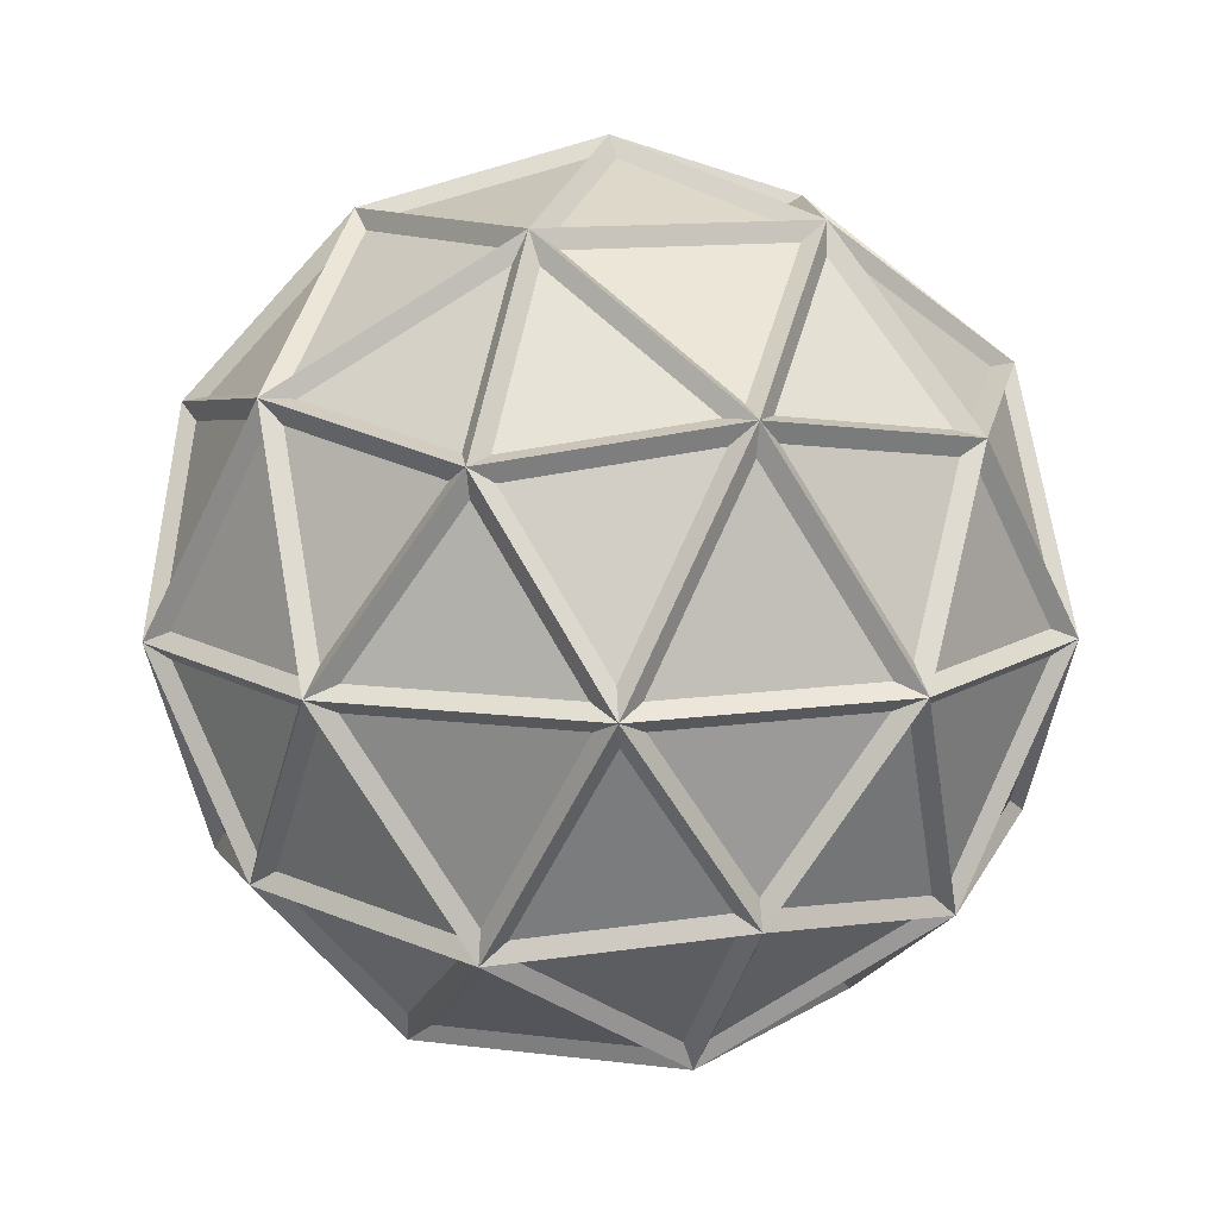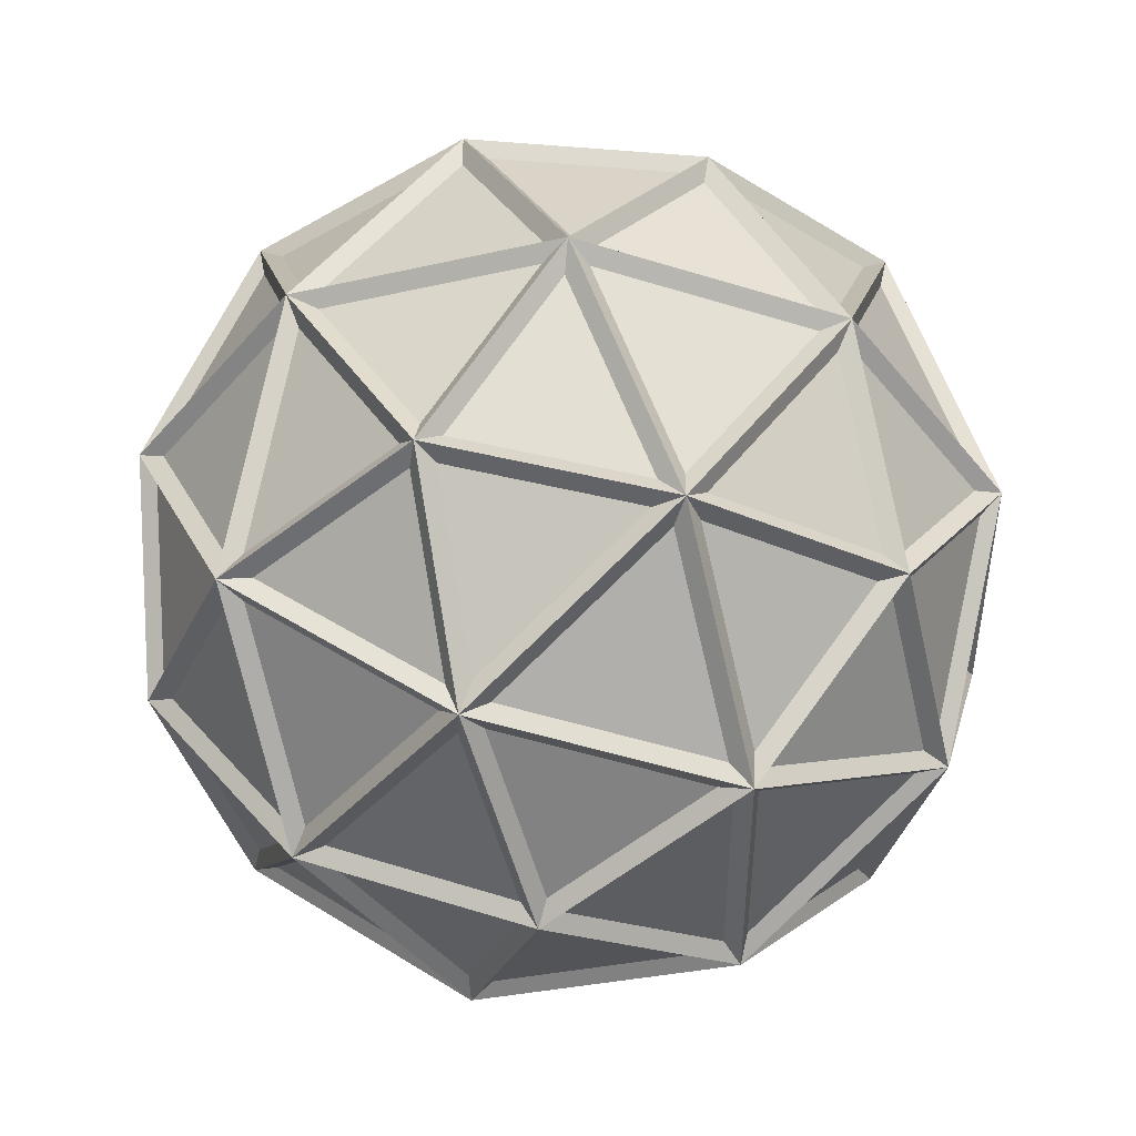
<metadata>
{"format":"obj","ext":"obj","renderer":"f3d","projection":"perspective","resolution":1024,"background":"white","views":[{"elev":12.0,"azim":107.0,"up":"+Y"},{"elev":47.9,"azim":3.5,"up":"+Z"}]}
</metadata>
<code>
o Icosphere
v 0 -0.5 0
v 0.3618 -0.2236 0.2629
v -0.1382 -0.2236 0.4253
v -0.4472 -0.2236 0
v -0.1382 -0.2236 -0.4253
v 0.3618 -0.2236 -0.2629
v 0.1382 0.2236 0.4253
v -0.3618 0.2236 0.2629
v -0.3618 0.2236 -0.2629
v 0.1382 0.2236 -0.4253
v 0.4472 0.2236 0
v 0 0.5 0
v -0.08123 -0.4253 0.25
v 0.2127 -0.4253 0.1545
v 0.1314 -0.2629 0.4045
v 0.4253 -0.2629 0
v 0.2127 -0.4253 -0.1545
v -0.2629 -0.4253 0
v -0.3441 -0.2629 0.25
v -0.08123 -0.4253 -0.25
v -0.3441 -0.2629 -0.25
v 0.1314 -0.2629 -0.4045
v 0.4755 0 0.1545
v 0.4755 0 -0.1545
v 0 0 0.5
v 0.2939 0 0.4045
v -0.4755 0 0.1545
v -0.2939 0 0.4045
v -0.2939 0 -0.4045
v -0.4755 0 -0.1545
v 0.2939 0 -0.4045
v 0 0 -0.5
v 0.3441 0.2629 0.25
v -0.1314 0.2629 0.4045
v -0.4253 0.2629 0
v -0.1314 0.2629 -0.4045
v 0.3441 0.2629 -0.25
v 0.08123 0.4253 0.25
v 0.2629 0.4253 0
v -0.2127 0.4253 0.1545
v -0.2127 0.4253 -0.1545
v 0.08123 0.4253 -0.25
f 1 14 13
f 2 14 16
f 1 13 18
f 1 18 20
f 1 20 17
f 2 16 23
f 3 15 25
f 4 19 27
f 5 21 29
f 6 22 31
f 2 23 26
f 3 25 28
f 4 27 30
f 5 29 32
f 6 31 24
f 7 33 38
f 8 34 40
f 9 35 41
f 10 36 42
f 11 37 39
f 39 42 12
f 39 37 42
f 37 10 42
f 42 41 12
f 42 36 41
f 36 9 41
f 41 40 12
f 41 35 40
f 35 8 40
f 40 38 12
f 40 34 38
f 34 7 38
f 38 39 12
f 38 33 39
f 33 11 39
f 24 37 11
f 24 31 37
f 31 10 37
f 32 36 10
f 32 29 36
f 29 9 36
f 30 35 9
f 30 27 35
f 27 8 35
f 28 34 8
f 28 25 34
f 25 7 34
f 26 33 7
f 26 23 33
f 23 11 33
f 31 32 10
f 31 22 32
f 22 5 32
f 29 30 9
f 29 21 30
f 21 4 30
f 27 28 8
f 27 19 28
f 19 3 28
f 25 26 7
f 25 15 26
f 15 2 26
f 23 24 11
f 23 16 24
f 16 6 24
f 17 22 6
f 17 20 22
f 20 5 22
f 20 21 5
f 20 18 21
f 18 4 21
f 18 19 4
f 18 13 19
f 13 3 19
f 16 17 6
f 16 14 17
f 14 1 17
f 13 15 3
f 13 14 15
f 14 2 15
o Icosphere.001
v 0 -0.485 0
v 0 -0.515 0
v 0.3509 -0.2169 0.255
v 0.3727 -0.2303 0.2707
v -0.134 -0.2169 0.4126
v -0.1423 -0.2303 0.4381
v -0.4338 -0.2169 0
v -0.4606 -0.2303 0
v -0.134 -0.2169 -0.4126
v -0.1423 -0.2303 -0.4381
v 0.3509 -0.2169 -0.255
v 0.3727 -0.2303 -0.2707
v 0.134 0.2169 0.4126
v 0.1423 0.2303 0.4381
v -0.3509 0.2169 0.255
v -0.3727 0.2303 0.2707
v -0.3509 0.2169 -0.255
v -0.3727 0.2303 -0.2707
v 0.134 0.2169 -0.4126
v 0.1423 0.2303 -0.4381
v 0.4338 0.2169 0
v 0.4606 0.2303 0
v 0 0.485 0
v 0 0.515 0
v -0.07879 -0.4126 0.2425
v -0.08367 -0.4381 0.2575
v 0.2063 -0.4126 0.1499
v 0.219 -0.4381 0.1591
v 0.1275 -0.255 0.3924
v 0.1354 -0.2708 0.4166
v 0.4126 -0.255 0
v 0.4381 -0.2708 0
v 0.2063 -0.4126 -0.1499
v 0.219 -0.4381 -0.1591
v -0.255 -0.4126 0
v -0.2708 -0.4381 0
v -0.3338 -0.255 0.2425
v -0.3544 -0.2708 0.2575
v -0.07879 -0.4126 -0.2425
v -0.08367 -0.4381 -0.2575
v -0.3338 -0.255 -0.2425
v -0.3544 -0.2708 -0.2575
v 0.1275 -0.255 -0.3924
v 0.1354 -0.2708 -0.4166
v 0.4613 0 0.1499
v 0.4898 0 0.1591
v 0.4613 0 -0.1499
v 0.4898 0 -0.1591
v 0 0 0.485
v 0 0 0.515
v 0.2851 0 0.3924
v 0.3027 0 0.4166
v -0.4613 0 0.1499
v -0.4898 0 0.1591
v -0.2851 0 0.3924
v -0.3027 0 0.4166
v -0.2851 0 -0.3924
v -0.3027 0 -0.4166
v -0.4613 0 -0.1499
v -0.4898 0 -0.1591
v 0.2851 0 -0.3924
v 0.3027 0 -0.4166
v 0 0 -0.485
v 0 0 -0.515
v 0.3338 0.255 0.2425
v 0.3544 0.2708 0.2575
v -0.1275 0.255 0.3924
v -0.1354 0.2708 0.4166
v -0.4126 0.255 0
v -0.4381 0.2708 0
v -0.1275 0.255 -0.3924
v -0.1354 0.2708 -0.4166
v 0.3338 0.255 -0.2425
v 0.3544 0.2708 -0.2575
v 0.07879 0.4126 0.2425
v 0.08367 0.4381 0.2575
v 0.255 0.4126 0
v 0.2708 0.4381 0
v -0.2063 0.4126 0.1499
v -0.219 0.4381 0.1591
v -0.2063 0.4126 -0.1499
v -0.219 0.4381 -0.1591
v 0.07879 0.4126 -0.2425
v 0.08367 0.4381 -0.2575
v 0.007735 -0.4912 0.02381
v 0.1812 -0.4303 0.1498
v -0.05853 -0.4303 0.2277
v 0.3568 -0.2378 0.241
v 0.2351 -0.4023 0.1526
v 0.4086 -0.2698 0.02659
v -0.02025 -0.4912 0.01471
v -0.08651 -0.4303 0.2186
v -0.2347 -0.4303 0.01471
v -0.02025 -0.4912 -0.01471
v -0.2347 -0.4303 -0.01471
v -0.08651 -0.4303 -0.2186
v 0.007735 -0.4912 -0.02381
v -0.05853 -0.4303 -0.2277
v 0.1812 -0.4303 -0.1498
v 0.3722 -0.2128 0.241
v 0.4241 -0.2448 0.02659
v 0.465 -0.03035 0.1526
v -0.1142 -0.2128 0.4285
v 0.1058 -0.2448 0.4115
v -0.001462 -0.03035 0.4894
v -0.4428 -0.2128 0.02381
v -0.3587 -0.2448 0.2277
v -0.4659 -0.03035 0.1498
v -0.1595 -0.2128 -0.4138
v -0.3274 -0.2448 -0.2708
v -0.2865 -0.03035 -0.3968
v 0.3442 -0.2128 -0.2795
v 0.1563 -0.2448 -0.3951
v 0.2889 -0.03035 -0.3951
v 0.3645 -0.1973 0.2648
v 0.4573 -0.01488 0.1764
v 0.3091 -0.01488 0.3804
v -0.1392 -0.1973 0.4285
v -0.02649 -0.01488 0.4894
v -0.2662 -0.01488 0.4115
v -0.4505 -0.1973 0
v -0.4736 -0.01488 0.126
v -0.4736 -0.01488 -0.126
v -0.1392 -0.1973 -0.4285
v -0.2662 -0.01488 -0.4115
v -0.02649 -0.01488 -0.4894
v 0.3645 -0.1973 -0.2648
v 0.3091 -0.01488 -0.3804
v 0.4573 -0.01488 -0.1764
v 0.147 0.2378 0.4047
v 0.3149 0.2698 0.2617
v 0.1005 0.4023 0.2617
v -0.3395 0.2378 0.2648
v -0.1515 0.2698 0.3804
v -0.2178 0.4023 0.1764
v -0.3568 0.2378 -0.241
v -0.4086 0.2698 -0.02659
v -0.2351 0.4023 -0.1526
v 0.119 0.2378 -0.4138
v -0.101 0.2698 -0.3968
v 0.0725 0.4023 -0.2708
v 0.4303 0.2378 -0.01471
v 0.3462 0.2698 -0.2186
v 0.2799 0.4023 -0.01471
v 0.2347 0.4303 -0.01471
v 0.08651 0.4303 -0.2186
v 0.02025 0.4912 -0.01471
v 0.2572 0.4162 -0.02803
v 0.3248 0.2811 -0.236
v 0.1061 0.4162 -0.236
v 0.3149 0.2698 -0.2617
v 0.147 0.2378 -0.4047
v 0.1005 0.4023 -0.2617
v 0.05853 0.4303 -0.2277
v -0.1812 0.4303 -0.1498
v -0.007735 0.4912 -0.02381
v 0.05284 0.4162 -0.2533
v -0.1241 0.2811 -0.3818
v -0.1916 0.4162 -0.1739
v -0.1515 0.2698 -0.3804
v -0.3395 0.2378 -0.2648
v -0.2178 0.4023 -0.1764
v -0.1985 0.4303 -0.126
v -0.1985 0.4303 0.126
v -0.02503 0.4912 0
v -0.2246 0.4162 -0.1285
v -0.4015 0.2811 0
v -0.2246 0.4162 0.1285
v -0.4086 0.2698 0.02659
v -0.3568 0.2378 0.241
v -0.2351 0.4023 0.1526
v -0.1812 0.4303 0.1498
v 0.05853 0.4303 0.2277
v -0.007735 0.4912 0.02381
v -0.1916 0.4162 0.1739
v -0.1241 0.2811 0.3818
v 0.05284 0.4162 0.2533
v -0.101 0.2698 0.3968
v 0.119 0.2378 0.4138
v 0.0725 0.4023 0.2708
v 0.08651 0.4303 0.2186
v 0.2347 0.4303 0.01471
v 0.02025 0.4912 0.01471
v 0.1061 0.4162 0.236
v 0.3248 0.2811 0.236
v 0.2572 0.4162 0.02803
v 0.3462 0.2698 0.2186
v 0.4303 0.2378 0.01471
v 0.2799 0.4023 0.01471
v 0.4659 0.03035 -0.1498
v 0.3587 0.2448 -0.2277
v 0.4428 0.2128 -0.02381
v 0.458 0.01473 -0.1739
v 0.3069 0.01473 -0.3818
v 0.3486 0.2334 -0.2533
v 0.2865 0.03035 -0.3968
v 0.1595 0.2128 -0.4138
v 0.3274 0.2448 -0.2708
v 0.001462 0.03035 -0.4894
v -0.1058 0.2448 -0.4115
v 0.1142 0.2128 -0.4285
v -0.02384 0.01473 -0.4893
v -0.2683 0.01473 -0.4099
v -0.1332 0.2334 -0.4099
v -0.2889 0.03035 -0.3951
v -0.3442 0.2128 -0.2795
v -0.1563 0.2448 -0.3951
v -0.465 0.03035 -0.1526
v -0.4241 0.2448 -0.02659
v -0.3722 0.2128 -0.241
v -0.4727 0.01473 -0.1285
v -0.4727 0.01473 0.1285
v -0.431 0.2334 0
v -0.465 0.03035 0.1526
v -0.3722 0.2128 0.241
v -0.4241 0.2448 0.02659
v -0.2889 0.03035 0.3951
v -0.1563 0.2448 0.3951
v -0.3442 0.2128 0.2795
v -0.2683 0.01473 0.4099
v -0.02384 0.01473 0.4893
v -0.1332 0.2334 0.4099
v 0.001462 0.03035 0.4894
v 0.1142 0.2128 0.4285
v -0.1058 0.2448 0.4115
v 0.2865 0.03035 0.3968
v 0.3274 0.2448 0.2708
v 0.1595 0.2128 0.4138
v 0.3069 0.01473 0.3818
v 0.458 0.01473 0.1739
v 0.3486 0.2334 0.2533
v 0.4659 0.03035 0.1498
v 0.4428 0.2128 0.02381
v 0.3587 0.2448 0.2277
v 0.2662 0.01488 -0.4115
v 0.02649 0.01488 -0.4894
v 0.1392 0.1973 -0.4285
v 0.2683 -0.01473 -0.4099
v 0.1332 -0.2334 -0.4099
v 0.02384 -0.01473 -0.4893
v 0.1058 -0.2448 -0.4115
v -0.1142 -0.2128 -0.4285
v -0.001462 -0.03035 -0.4894
v -0.3091 0.01488 -0.3804
v -0.4573 0.01488 -0.1764
v -0.3645 0.1973 -0.2648
v -0.3069 -0.01473 -0.3818
v -0.3486 -0.2334 -0.2533
v -0.458 -0.01473 -0.1739
v -0.3587 -0.2448 -0.2277
v -0.4428 -0.2128 -0.02381
v -0.4659 -0.03035 -0.1498
v -0.4573 0.01488 0.1764
v -0.3091 0.01488 0.3804
v -0.3645 0.1973 0.2648
v -0.458 -0.01473 0.1739
v -0.3486 -0.2334 0.2533
v -0.3069 -0.01473 0.3818
v -0.3274 -0.2448 0.2708
v -0.1595 -0.2128 0.4138
v -0.2865 -0.03035 0.3968
v 0.02649 0.01488 0.4894
v 0.2662 0.01488 0.4115
v 0.1392 0.1973 0.4285
v 0.02384 -0.01473 0.4893
v 0.1332 -0.2334 0.4099
v 0.2683 -0.01473 0.4099
v 0.1563 -0.2448 0.3951
v 0.3442 -0.2128 0.2795
v 0.2889 -0.03035 0.3951
v 0.4736 0.01488 0.126
v 0.4736 0.01488 -0.126
v 0.4505 0.1973 0
v 0.4727 -0.01473 0.1285
v 0.431 -0.2334 0
v 0.4727 -0.01473 -0.1285
v 0.4241 -0.2448 -0.02659
v 0.3722 -0.2128 -0.241
v 0.465 -0.03035 -0.1526
v 0.2178 -0.4023 -0.1764
v 0.1515 -0.2698 -0.3804
v 0.3395 -0.2378 -0.2648
v 0.1916 -0.4162 -0.1739
v -0.05284 -0.4162 -0.2533
v 0.1241 -0.2811 -0.3818
v -0.0725 -0.4023 -0.2708
v -0.119 -0.2378 -0.4138
v 0.101 -0.2698 -0.3968
v -0.1005 -0.4023 -0.2617
v -0.3149 -0.2698 -0.2617
v -0.147 -0.2378 -0.4047
v -0.1061 -0.4162 -0.236
v -0.2572 -0.4162 -0.02803
v -0.3248 -0.2811 -0.236
v -0.2799 -0.4023 -0.01471
v -0.4303 -0.2378 -0.01471
v -0.3462 -0.2698 -0.2186
v -0.2799 -0.4023 0.01471
v -0.3462 -0.2698 0.2186
v -0.4303 -0.2378 0.01471
v -0.2572 -0.4162 0.02803
v -0.1061 -0.4162 0.236
v -0.3248 -0.2811 0.236
v -0.1005 -0.4023 0.2617
v -0.147 -0.2378 0.4047
v -0.3149 -0.2698 0.2617
v 0.4086 -0.2698 -0.02659
v 0.2351 -0.4023 -0.1526
v 0.3568 -0.2378 -0.241
v 0.4015 -0.2811 0
v 0.2246 -0.4162 0.1285
v 0.2246 -0.4162 -0.1285
v 0.1985 -0.4303 0.126
v 0.02503 -0.4912 0
v 0.1985 -0.4303 -0.126
v -0.0725 -0.4023 0.2708
v 0.101 -0.2698 0.3968
v -0.119 -0.2378 0.4138
v -0.05284 -0.4162 0.2533
v 0.1916 -0.4162 0.1739
v 0.1241 -0.2811 0.3818
v 0.2178 -0.4023 0.1764
v 0.3395 -0.2378 0.2648
v 0.1515 -0.2698 0.3804
f 127 128 69 43
f 128 127 44 70
f 128 129 67 69
f 129 128 70 68
f 129 127 43 67
f 127 129 68 44
f 130 131 69 45
f 131 130 46 70
f 131 132 73 69
f 132 131 70 74
f 132 130 45 73
f 130 132 74 46
f 133 134 67 43
f 134 133 44 68
f 134 135 77 67
f 135 134 68 78
f 135 133 43 77
f 133 135 78 44
f 136 137 77 43
f 137 136 44 78
f 137 138 81 77
f 138 137 78 82
f 138 136 43 81
f 136 138 82 44
f 139 140 81 43
f 140 139 44 82
f 140 141 75 81
f 141 140 82 76
f 141 139 43 75
f 139 141 76 44
f 142 143 73 45
f 143 142 46 74
f 143 144 87 73
f 144 143 74 88
f 144 142 45 87
f 142 144 88 46
f 145 146 71 47
f 146 145 48 72
f 146 147 91 71
f 147 146 72 92
f 147 145 47 91
f 145 147 92 48
f 148 149 79 49
f 149 148 50 80
f 149 150 95 79
f 150 149 80 96
f 150 148 49 95
f 148 150 96 50
f 151 152 83 51
f 152 151 52 84
f 152 153 99 83
f 153 152 84 100
f 153 151 51 99
f 151 153 100 52
f 154 155 85 53
f 155 154 54 86
f 155 156 103 85
f 156 155 86 104
f 156 154 53 103
f 154 156 104 54
f 157 158 87 45
f 158 157 46 88
f 158 159 93 87
f 159 158 88 94
f 159 157 45 93
f 157 159 94 46
f 160 161 91 47
f 161 160 48 92
f 161 162 97 91
f 162 161 92 98
f 162 160 47 97
f 160 162 98 48
f 163 164 95 49
f 164 163 50 96
f 164 165 101 95
f 165 164 96 102
f 165 163 49 101
f 163 165 102 50
f 166 167 99 51
f 167 166 52 100
f 167 168 105 99
f 168 167 100 106
f 168 166 51 105
f 166 168 106 52
f 169 170 103 53
f 170 169 54 104
f 170 171 89 103
f 171 170 104 90
f 171 169 53 89
f 169 171 90 54
f 172 173 107 55
f 173 172 56 108
f 173 174 117 107
f 174 173 108 118
f 174 172 55 117
f 172 174 118 56
f 175 176 109 57
f 176 175 58 110
f 176 177 121 109
f 177 176 110 122
f 177 175 57 121
f 175 177 122 58
f 178 179 111 59
f 179 178 60 112
f 179 180 123 111
f 180 179 112 124
f 180 178 59 123
f 178 180 124 60
f 181 182 113 61
f 182 181 62 114
f 182 183 125 113
f 183 182 114 126
f 183 181 61 125
f 181 183 126 62
f 184 185 115 63
f 185 184 64 116
f 185 186 119 115
f 186 185 116 120
f 186 184 63 119
f 184 186 120 64
f 187 188 125 119
f 188 187 120 126
f 188 189 65 125
f 189 188 126 66
f 189 187 119 65
f 187 189 66 120
f 190 191 115 119
f 191 190 120 116
f 191 192 125 115
f 192 191 116 126
f 192 190 119 125
f 190 192 126 120
f 193 194 61 115
f 194 193 116 62
f 194 195 125 61
f 195 194 62 126
f 195 193 115 125
f 193 195 126 116
f 196 197 123 125
f 197 196 126 124
f 197 198 65 123
f 198 197 124 66
f 198 196 125 65
f 196 198 66 126
f 199 200 113 125
f 200 199 126 114
f 200 201 123 113
f 201 200 114 124
f 201 199 125 123
f 199 201 124 126
f 202 203 59 113
f 203 202 114 60
f 203 204 123 59
f 204 203 60 124
f 204 202 113 123
f 202 204 124 114
f 205 206 121 123
f 206 205 124 122
f 206 207 65 121
f 207 206 122 66
f 207 205 123 65
f 205 207 66 124
f 208 209 111 123
f 209 208 124 112
f 209 210 121 111
f 210 209 112 122
f 210 208 123 121
f 208 210 122 124
f 211 212 57 111
f 212 211 112 58
f 212 213 121 57
f 213 212 58 122
f 213 211 111 121
f 211 213 122 112
f 214 215 117 121
f 215 214 122 118
f 215 216 65 117
f 216 215 118 66
f 216 214 121 65
f 214 216 66 122
f 217 218 109 121
f 218 217 122 110
f 218 219 117 109
f 219 218 110 118
f 219 217 121 117
f 217 219 118 122
f 220 221 55 109
f 221 220 110 56
f 221 222 117 55
f 222 221 56 118
f 222 220 109 117
f 220 222 118 110
f 223 224 119 117
f 224 223 118 120
f 224 225 65 119
f 225 224 120 66
f 225 223 117 65
f 223 225 66 118
f 226 227 107 117
f 227 226 118 108
f 227 228 119 107
f 228 227 108 120
f 228 226 117 119
f 226 228 120 118
f 229 230 63 107
f 230 229 108 64
f 230 231 119 63
f 231 230 64 120
f 231 229 107 119
f 229 231 120 108
f 232 233 115 89
f 233 232 90 116
f 233 234 63 115
f 234 233 116 64
f 234 232 89 63
f 232 234 64 90
f 235 236 103 89
f 236 235 90 104
f 236 237 115 103
f 237 236 104 116
f 237 235 89 115
f 235 237 116 90
f 238 239 61 103
f 239 238 104 62
f 239 240 115 61
f 240 239 62 116
f 240 238 103 115
f 238 240 116 104
f 241 242 113 105
f 242 241 106 114
f 242 243 61 113
f 243 242 114 62
f 243 241 105 61
f 241 243 62 106
f 244 245 99 105
f 245 244 106 100
f 245 246 113 99
f 246 245 100 114
f 246 244 105 113
f 244 246 114 106
f 247 248 59 99
f 248 247 100 60
f 248 249 113 59
f 249 248 60 114
f 249 247 99 113
f 247 249 114 100
f 250 251 111 101
f 251 250 102 112
f 251 252 59 111
f 252 251 112 60
f 252 250 101 59
f 250 252 60 102
f 253 254 95 101
f 254 253 102 96
f 254 255 111 95
f 255 254 96 112
f 255 253 101 111
f 253 255 112 102
f 256 257 57 95
f 257 256 96 58
f 257 258 111 57
f 258 257 58 112
f 258 256 95 111
f 256 258 112 96
f 259 260 109 97
f 260 259 98 110
f 260 261 57 109
f 261 260 110 58
f 261 259 97 57
f 259 261 58 98
f 262 263 91 97
f 263 262 98 92
f 263 264 109 91
f 264 263 92 110
f 264 262 97 109
f 262 264 110 98
f 265 266 55 91
f 266 265 92 56
f 266 267 109 55
f 267 266 56 110
f 267 265 91 109
f 265 267 110 92
f 268 269 107 93
f 269 268 94 108
f 269 270 55 107
f 270 269 108 56
f 270 268 93 55
f 268 270 56 94
f 271 272 87 93
f 272 271 94 88
f 272 273 107 87
f 273 272 88 108
f 273 271 93 107
f 271 273 108 94
f 274 275 63 87
f 275 274 88 64
f 275 276 107 63
f 276 275 64 108
f 276 274 87 107
f 274 276 108 88
f 277 278 105 103
f 278 277 104 106
f 278 279 61 105
f 279 278 106 62
f 279 277 103 61
f 277 279 62 104
f 280 281 85 103
f 281 280 104 86
f 281 282 105 85
f 282 281 86 106
f 282 280 103 105
f 280 282 106 104
f 283 284 51 85
f 284 283 86 52
f 284 285 105 51
f 285 284 52 106
f 285 283 85 105
f 283 285 106 86
f 286 287 101 99
f 287 286 100 102
f 287 288 59 101
f 288 287 102 60
f 288 286 99 59
f 286 288 60 100
f 289 290 83 99
f 290 289 100 84
f 290 291 101 83
f 291 290 84 102
f 291 289 99 101
f 289 291 102 100
f 292 293 49 83
f 293 292 84 50
f 293 294 101 49
f 294 293 50 102
f 294 292 83 101
f 292 294 102 84
f 295 296 97 95
f 296 295 96 98
f 296 297 57 97
f 297 296 98 58
f 297 295 95 57
f 295 297 58 96
f 298 299 79 95
f 299 298 96 80
f 299 300 97 79
f 300 299 80 98
f 300 298 95 97
f 298 300 98 96
f 301 302 47 79
f 302 301 80 48
f 302 303 97 47
f 303 302 48 98
f 303 301 79 97
f 301 303 98 80
f 304 305 93 91
f 305 304 92 94
f 305 306 55 93
f 306 305 94 56
f 306 304 91 55
f 304 306 56 92
f 307 308 71 91
f 308 307 92 72
f 308 309 93 71
f 309 308 72 94
f 309 307 91 93
f 307 309 94 92
f 310 311 45 71
f 311 310 72 46
f 311 312 93 45
f 312 311 46 94
f 312 310 71 93
f 310 312 94 72
f 313 314 89 87
f 314 313 88 90
f 314 315 63 89
f 315 314 90 64
f 315 313 87 63
f 313 315 64 88
f 316 317 73 87
f 317 316 88 74
f 317 318 89 73
f 318 317 74 90
f 318 316 87 89
f 316 318 90 88
f 319 320 53 73
f 320 319 74 54
f 320 321 89 53
f 321 320 54 90
f 321 319 73 89
f 319 321 90 74
f 322 323 85 75
f 323 322 76 86
f 323 324 53 85
f 324 323 86 54
f 324 322 75 53
f 322 324 54 76
f 325 326 81 75
f 326 325 76 82
f 326 327 85 81
f 327 326 82 86
f 327 325 75 85
f 325 327 86 76
f 328 329 51 81
f 329 328 82 52
f 329 330 85 51
f 330 329 52 86
f 330 328 81 85
f 328 330 86 82
f 331 332 83 81
f 332 331 82 84
f 332 333 51 83
f 333 332 84 52
f 333 331 81 51
f 331 333 52 82
f 334 335 77 81
f 335 334 82 78
f 335 336 83 77
f 336 335 78 84
f 336 334 81 83
f 334 336 84 82
f 337 338 49 77
f 338 337 78 50
f 338 339 83 49
f 339 338 50 84
f 339 337 77 83
f 337 339 84 78
f 340 341 79 77
f 341 340 78 80
f 341 342 49 79
f 342 341 80 50
f 342 340 77 49
f 340 342 50 78
f 343 344 67 77
f 344 343 78 68
f 344 345 79 67
f 345 344 68 80
f 345 343 77 79
f 343 345 80 78
f 346 347 47 67
f 347 346 68 48
f 347 348 79 47
f 348 347 48 80
f 348 346 67 79
f 346 348 80 68
f 349 350 75 73
f 350 349 74 76
f 350 351 53 75
f 351 350 76 54
f 351 349 73 53
f 349 351 54 74
f 352 353 69 73
f 353 352 74 70
f 353 354 75 69
f 354 353 70 76
f 354 352 73 75
f 352 354 76 74
f 355 356 43 69
f 356 355 70 44
f 356 357 75 43
f 357 356 44 76
f 357 355 69 75
f 355 357 76 70
f 358 359 71 67
f 359 358 68 72
f 359 360 47 71
f 360 359 72 48
f 360 358 67 47
f 358 360 48 68
f 361 362 69 67
f 362 361 68 70
f 362 363 71 69
f 363 362 70 72
f 363 361 67 71
f 361 363 72 68
f 364 365 45 69
f 365 364 70 46
f 365 366 71 45
f 366 365 46 72
f 366 364 69 71
f 364 366 72 70

</code>
